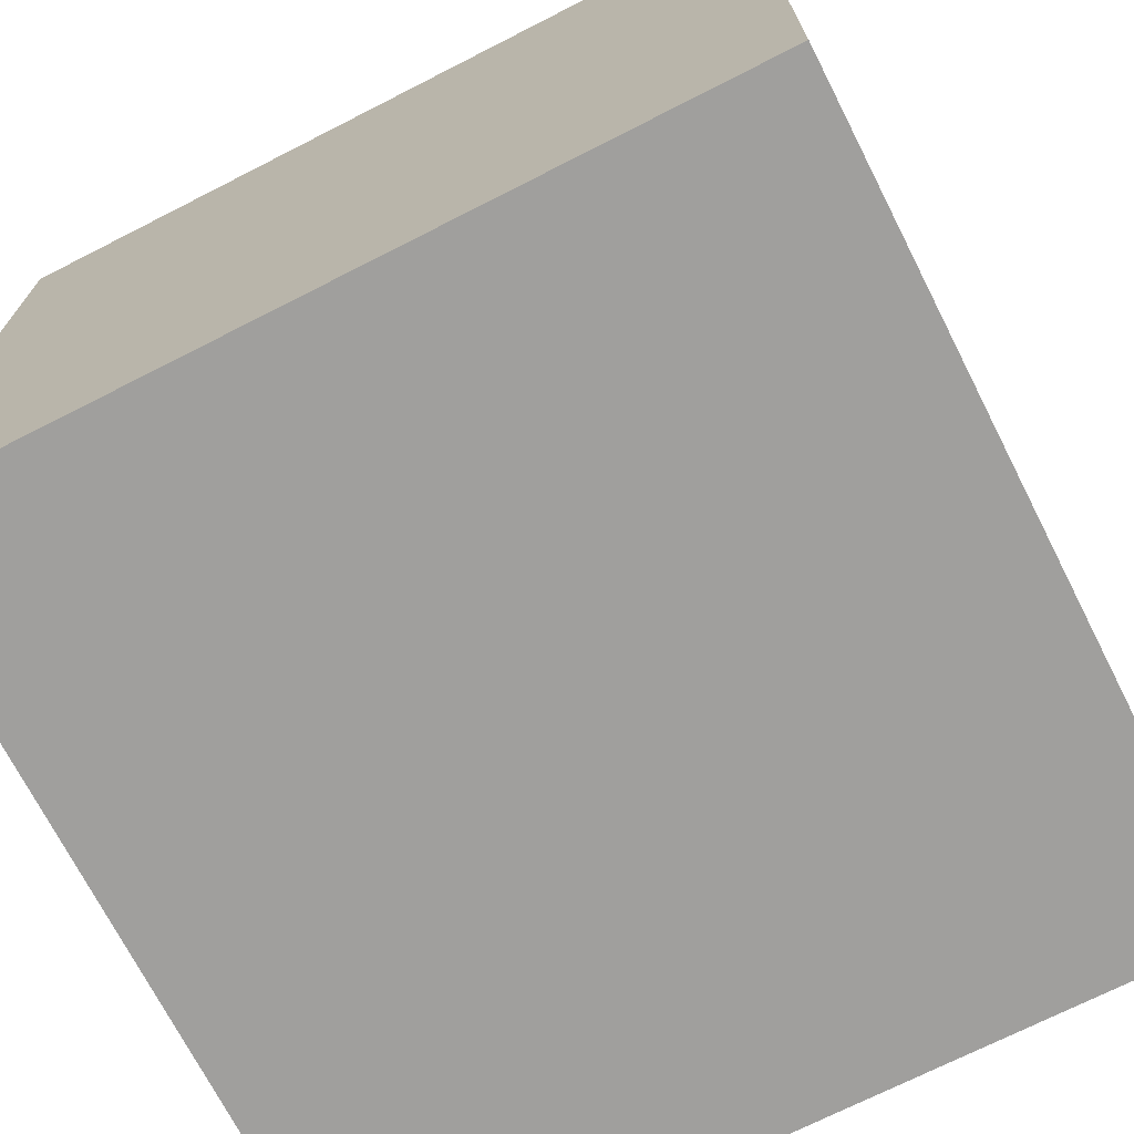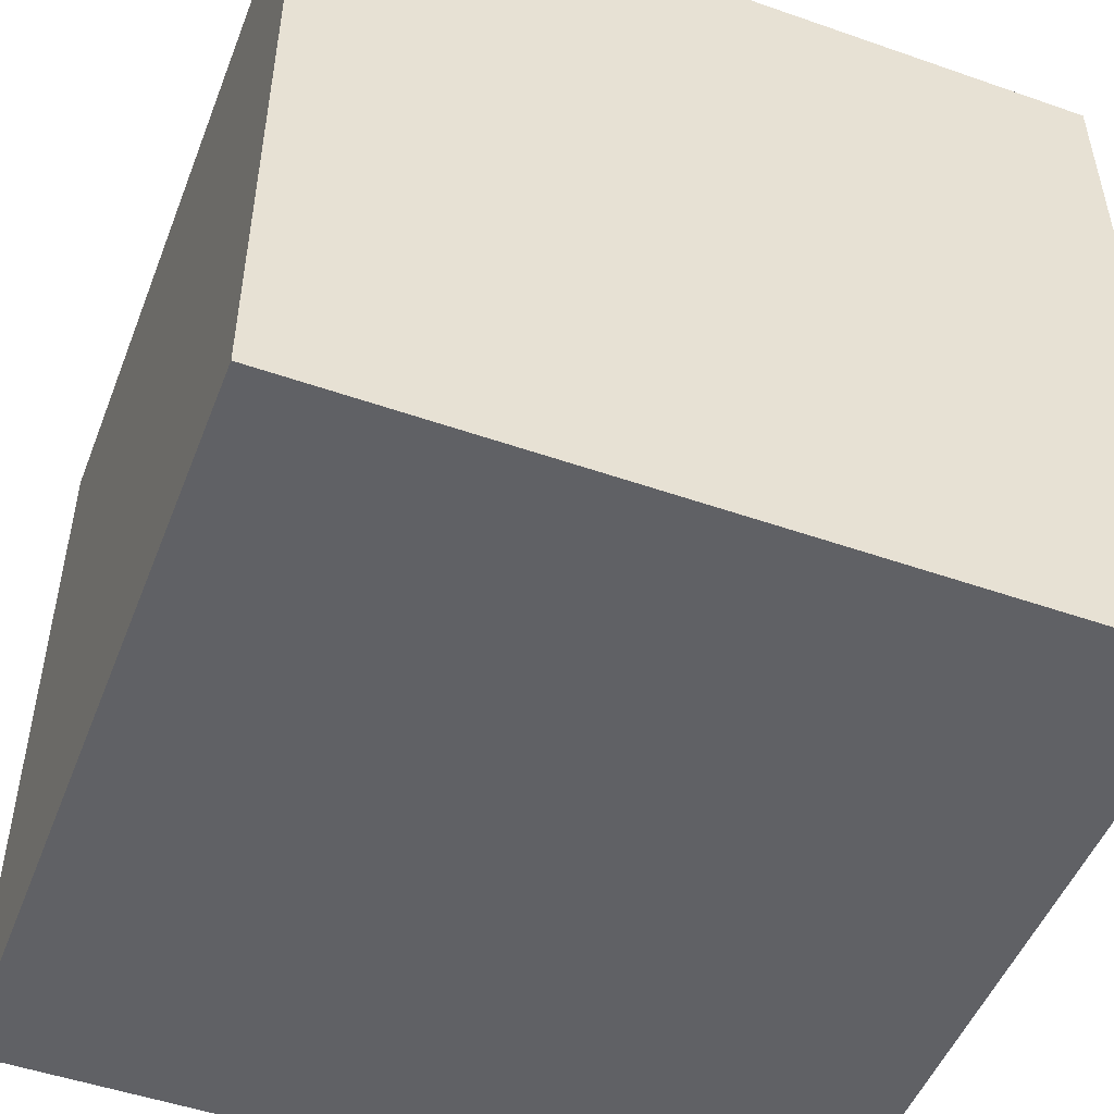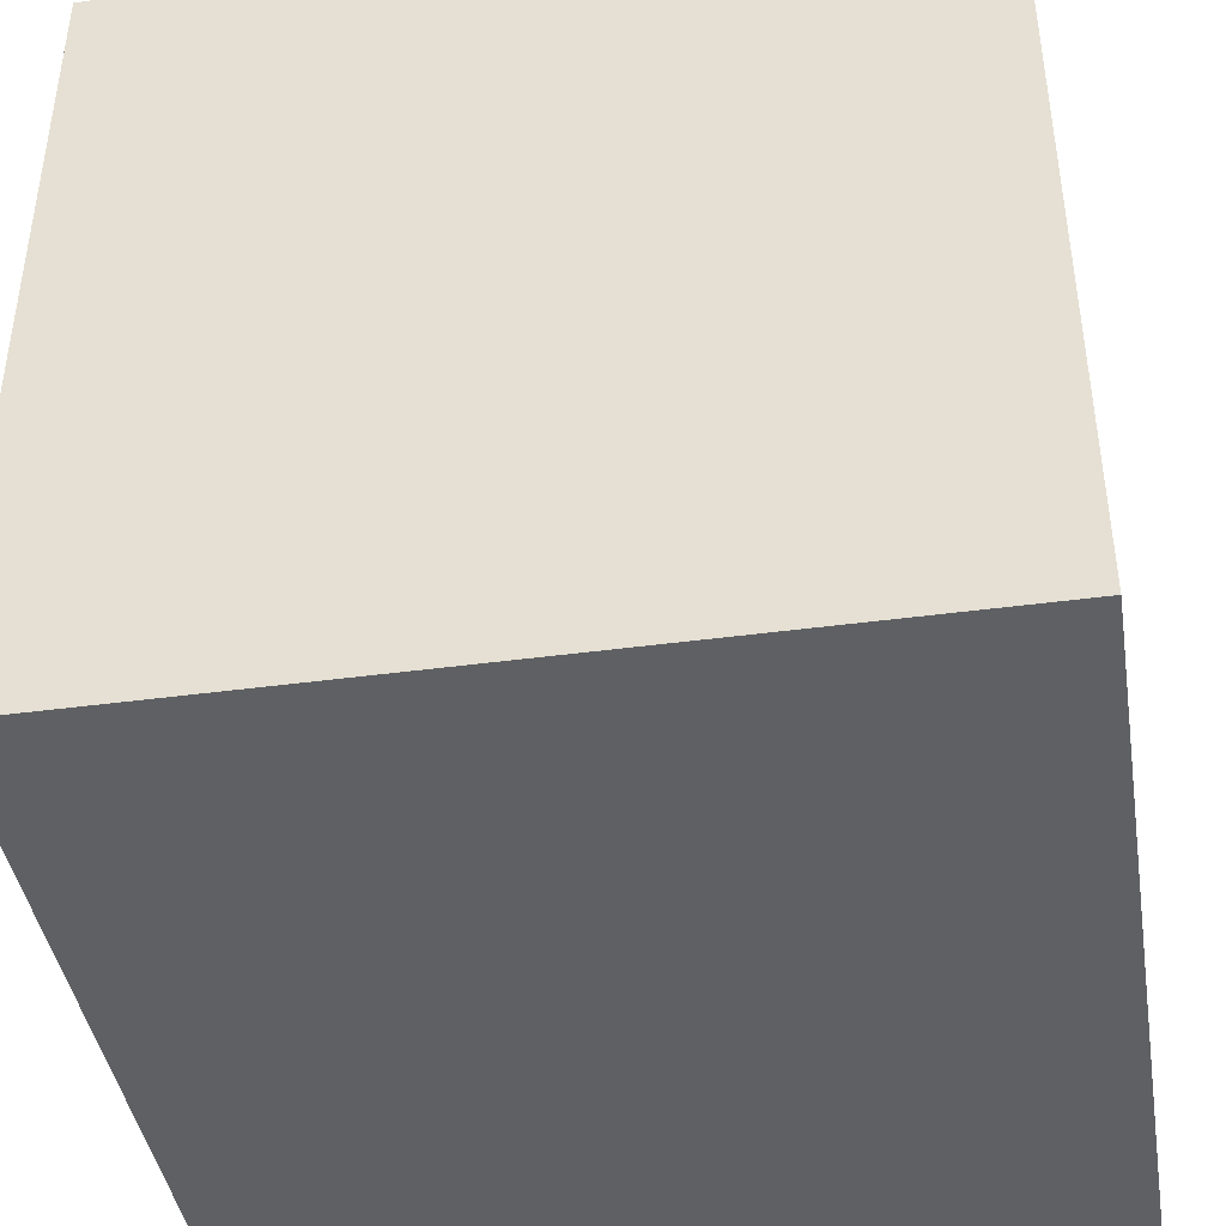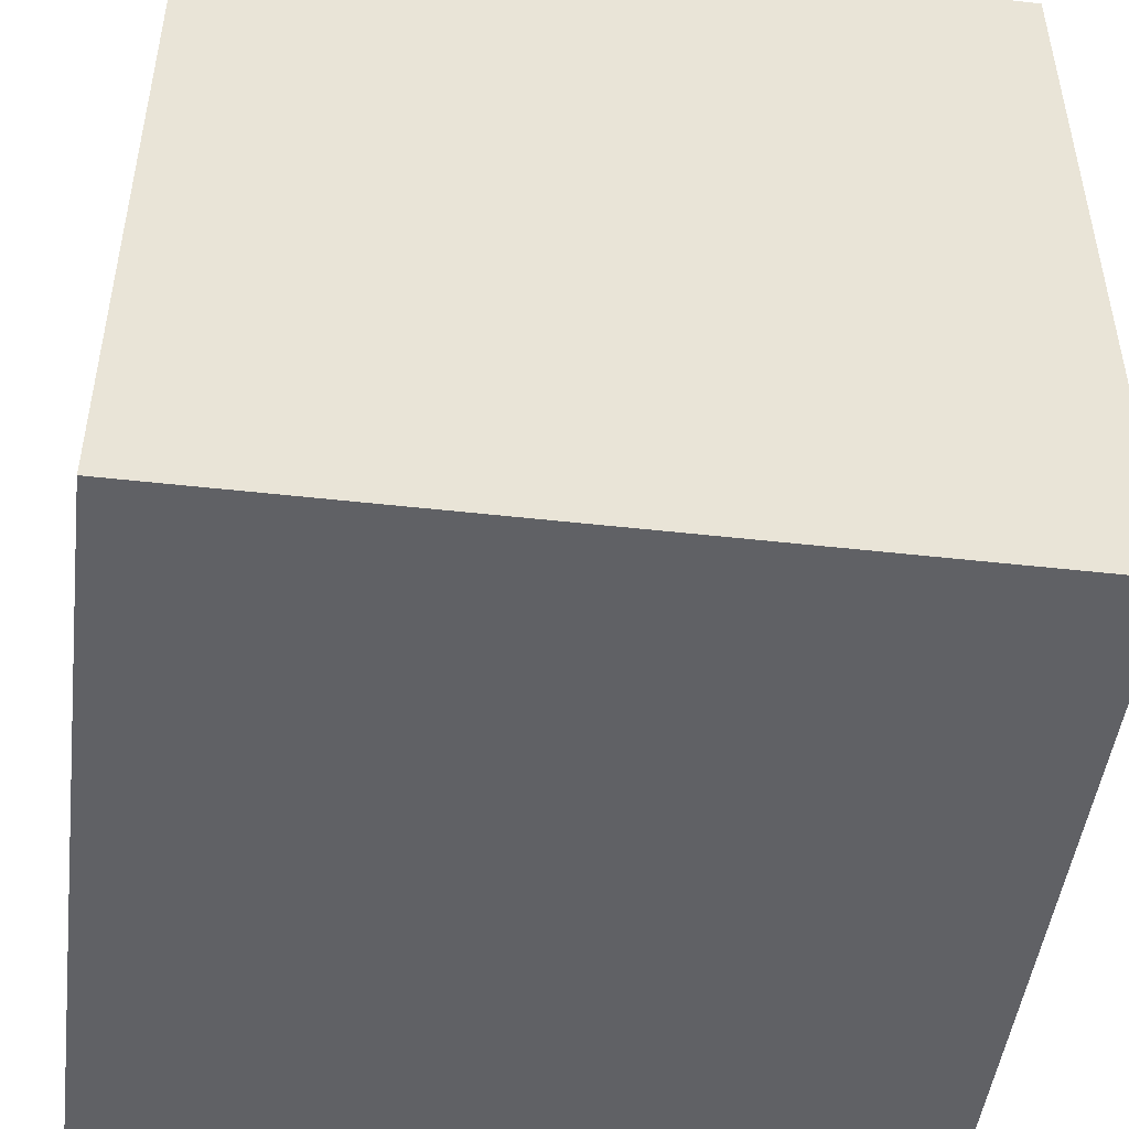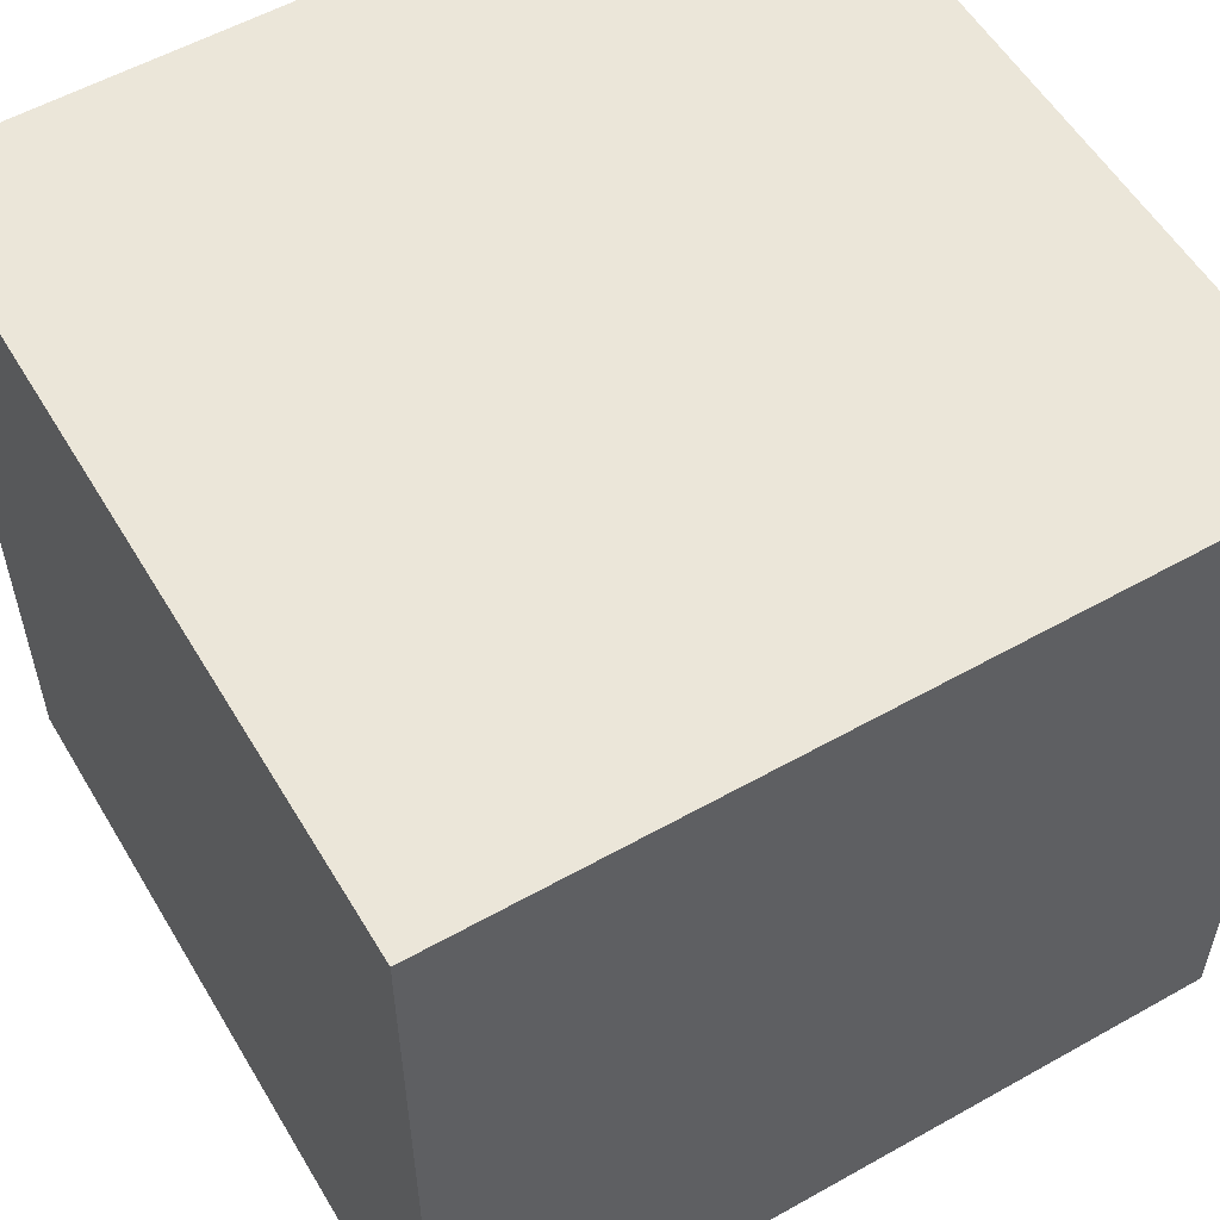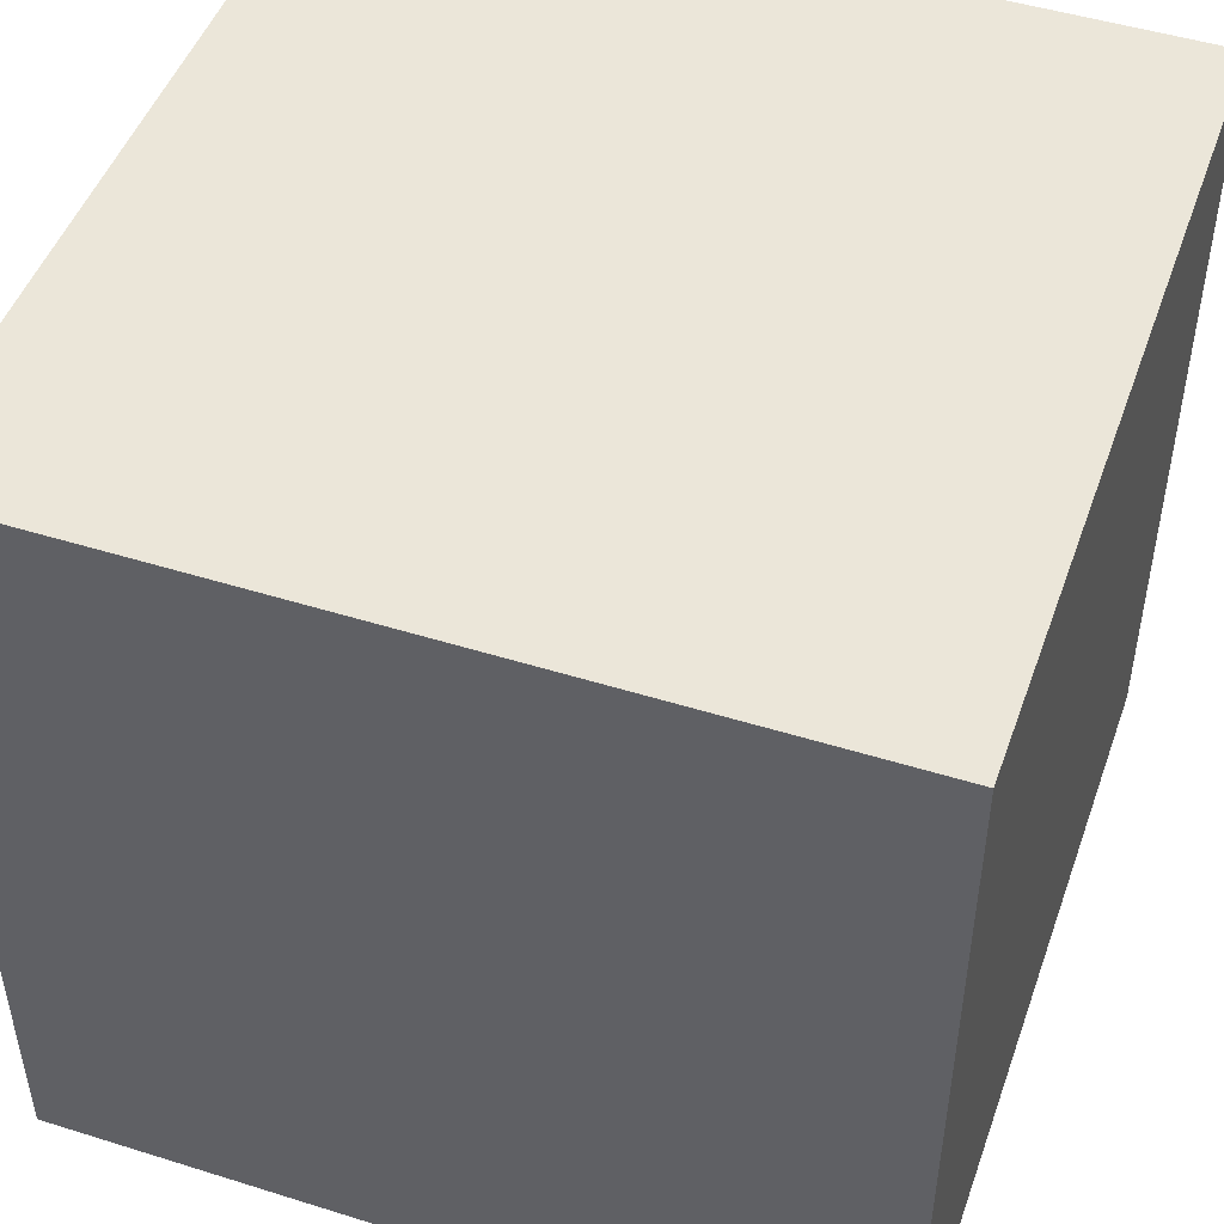
<metadata>
{"format":"obj","ext":"obj","renderer":"f3d","projection":"perspective","resolution":1024,"background":"white","views":[{"elev":-71.3,"azim":117.0,"up":"+Y"},{"elev":-50.0,"azim":69.0,"up":"+Z"},{"elev":-42.2,"azim":9.2,"up":"+Z"},{"elev":-47.9,"azim":-7.2,"up":"+Y"},{"elev":56.0,"azim":-120.5,"up":"+Z"},{"elev":48.2,"azim":109.3,"up":"+Z"}]}
</metadata>
<code>
o Cube.002_Cube.006
v 1.25 -1.25 -1.25
v 1.25 -1.25 1.25
v -1.25 -1.25 1.25
v -1.25 -1.25 -1.25
v 1.25 1.25 -1.25
v 1.25 1.25 1.25
v -1.25 1.25 1.25
v -1.25 1.25 -1.25
f 1 2 3
f 1 3 4
f 5 8 7
f 5 7 6
f 1 5 6
f 1 6 2
f 2 6 7
f 2 7 3
f 3 7 8
f 3 8 4
f 5 1 4
f 5 4 8

</code>
